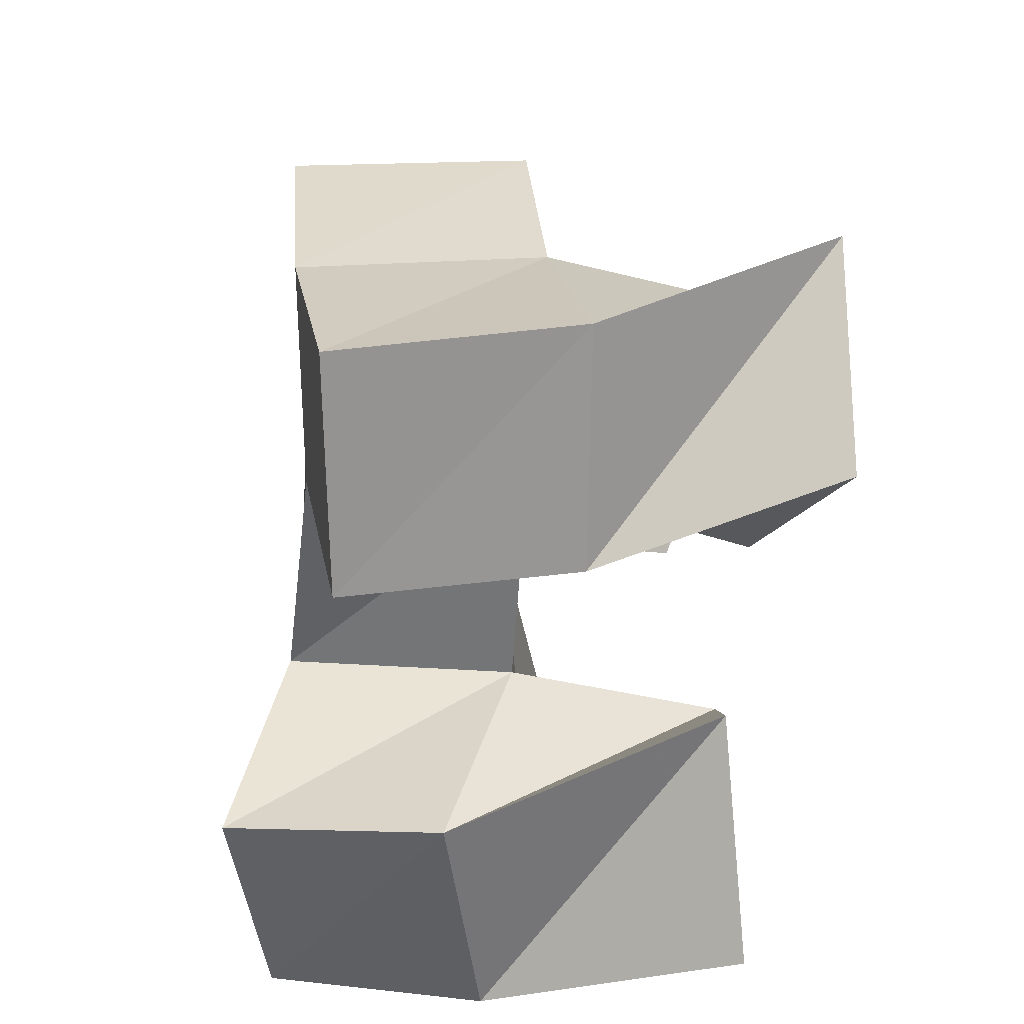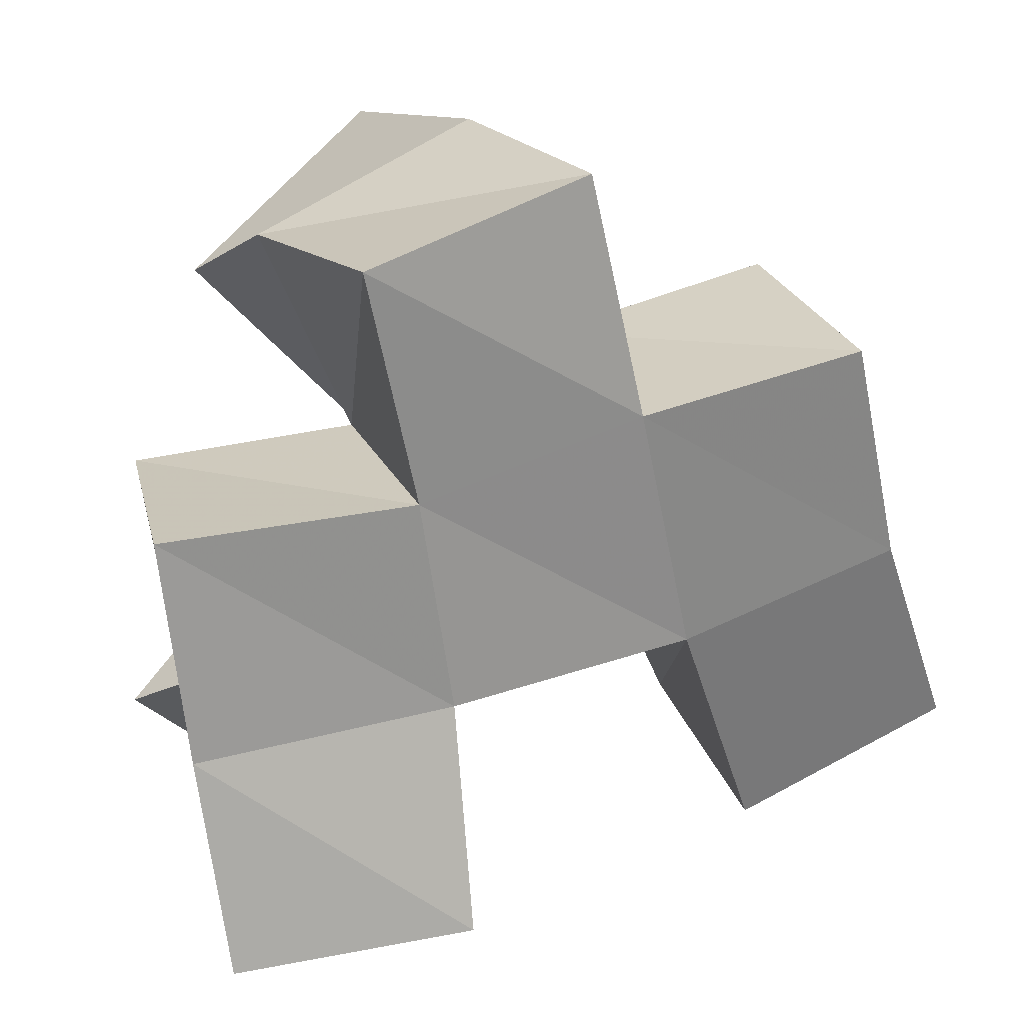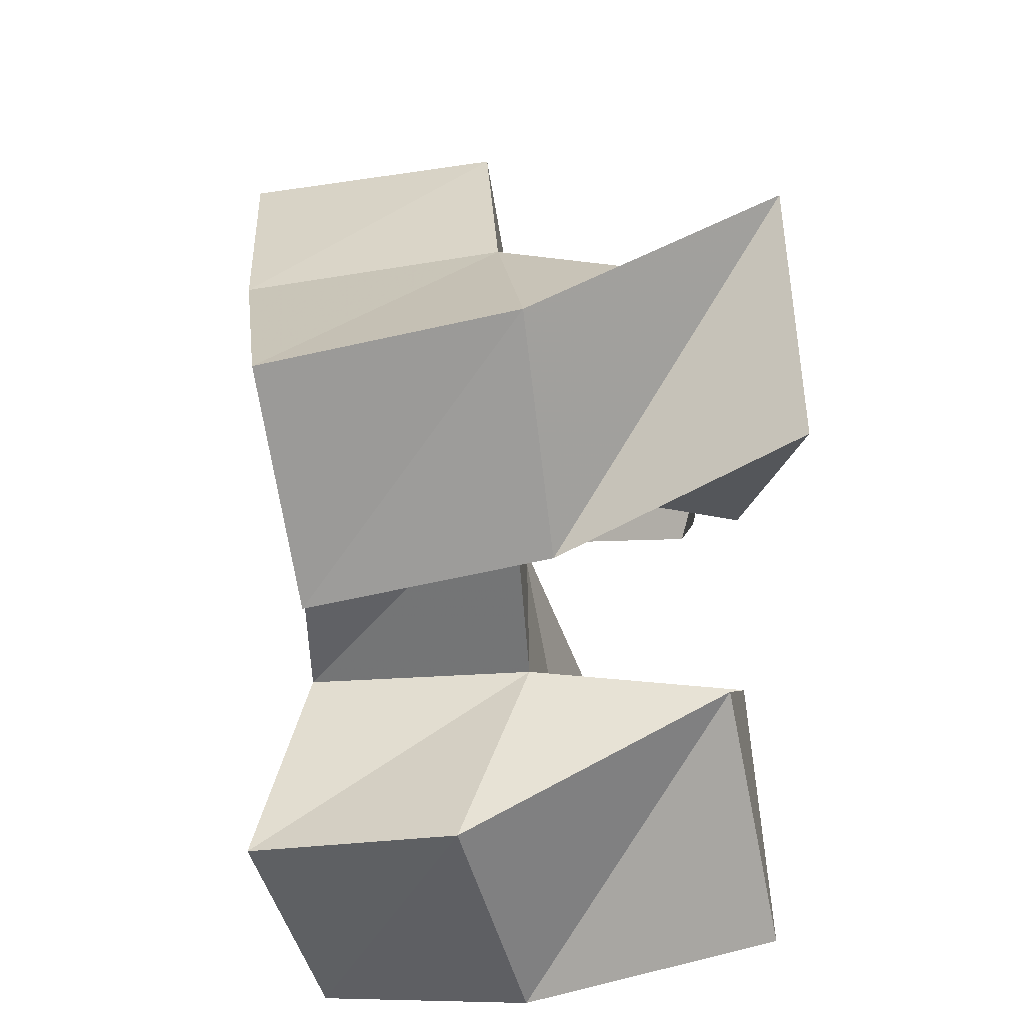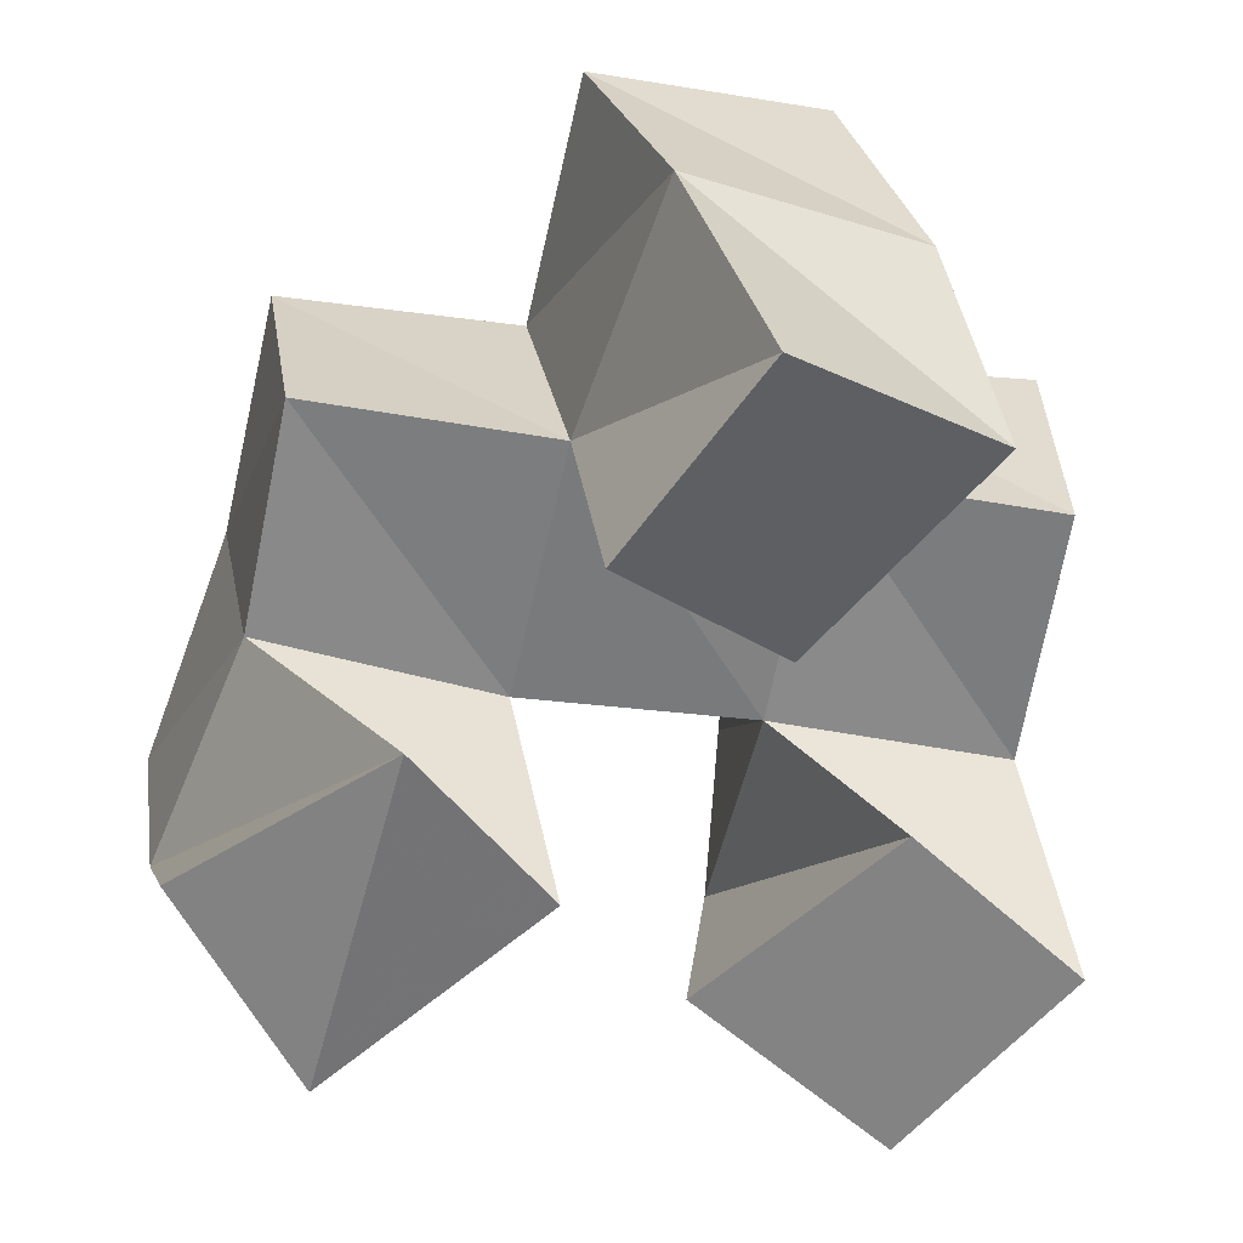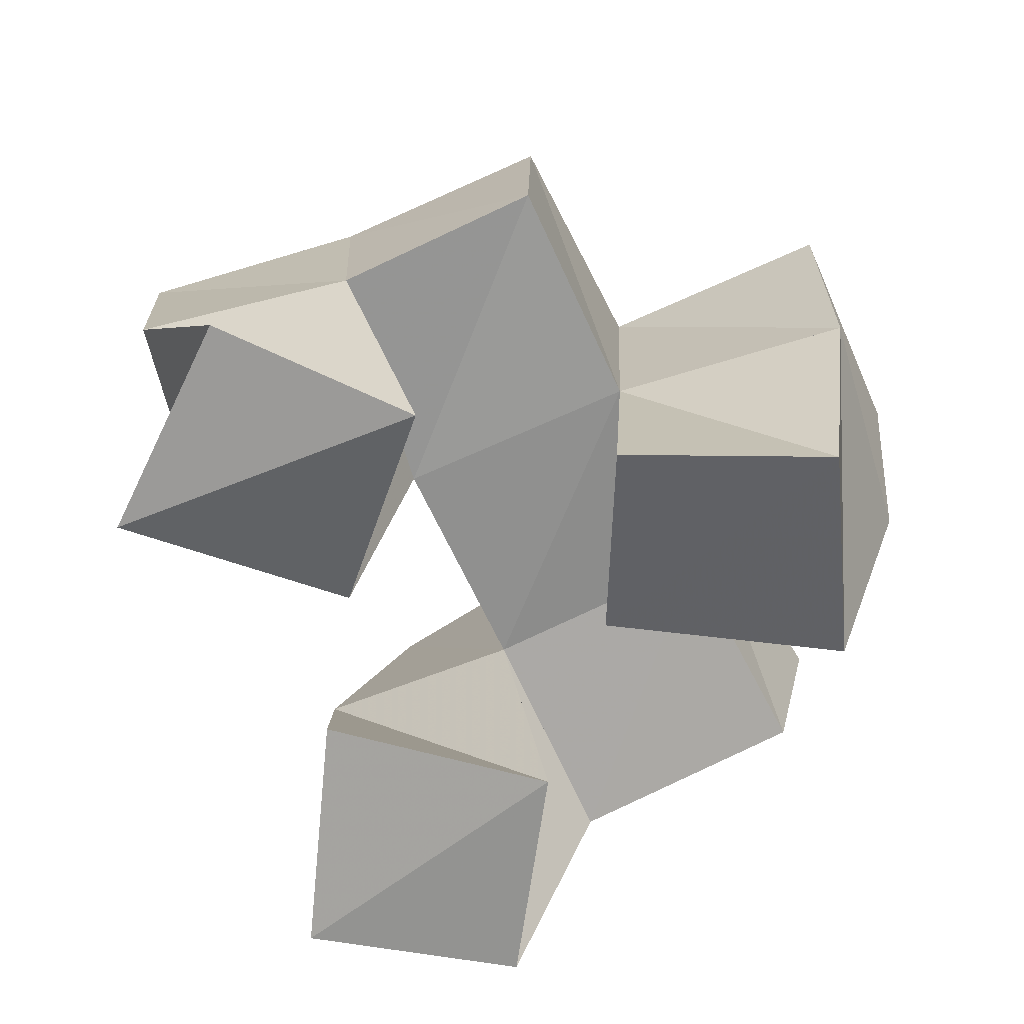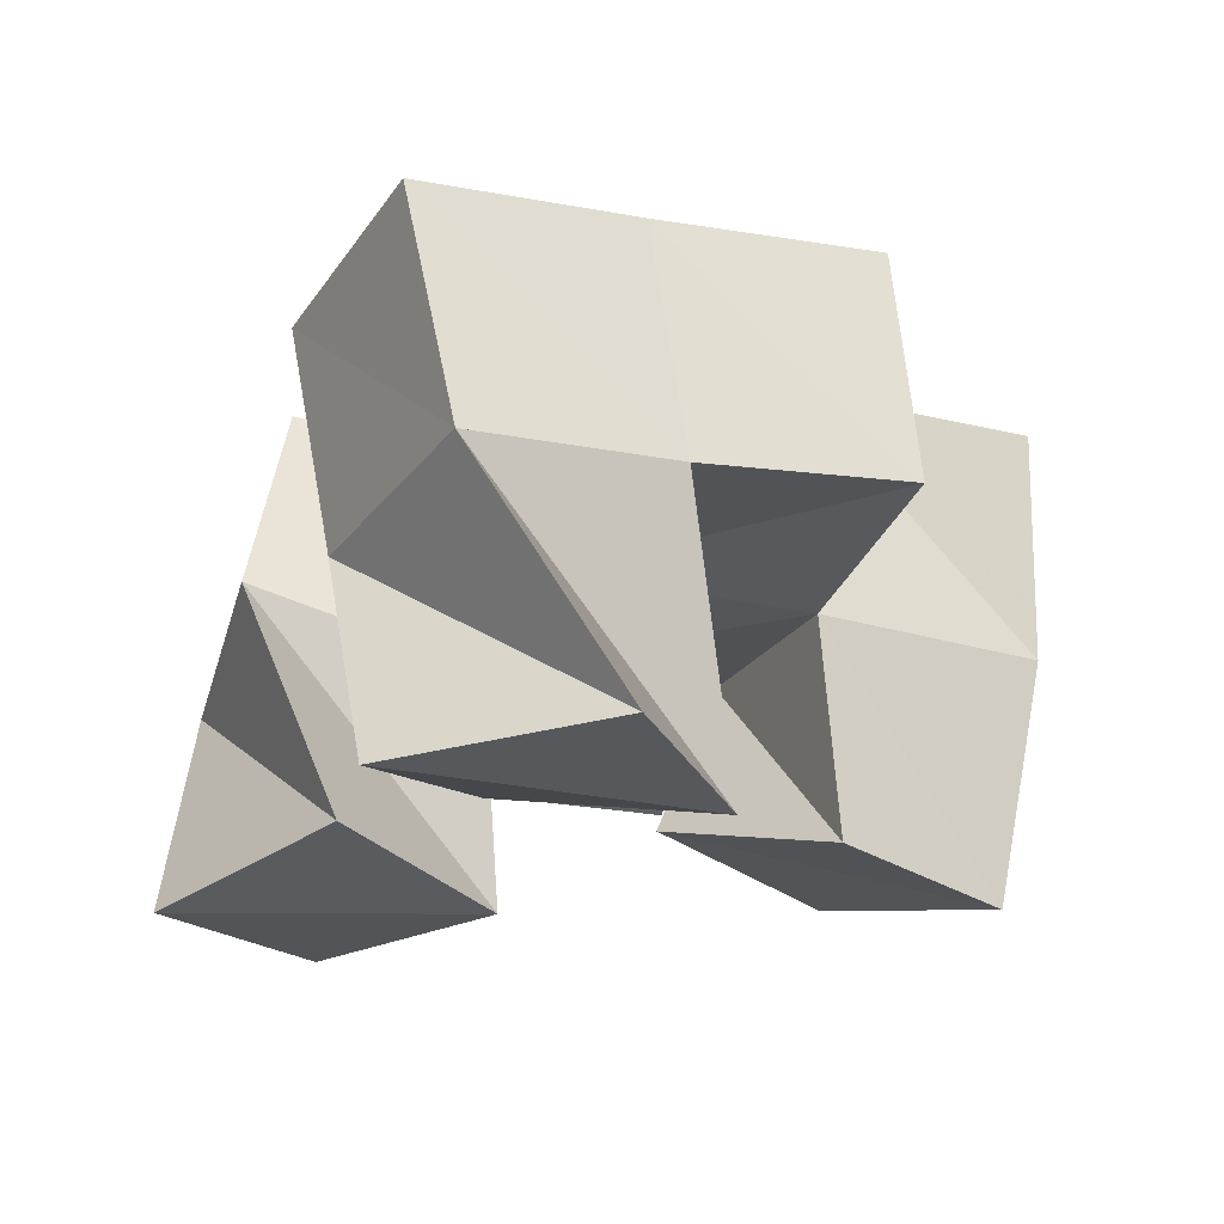
<metadata>
{"format":"obj","ext":"obj","renderer":"f3d","projection":"perspective","resolution":1024,"background":"white","views":[{"elev":-43.9,"azim":-98.9,"up":"+Z"},{"elev":23.2,"azim":153.0,"up":"+Z"},{"elev":-45.1,"azim":-90.5,"up":"+Z"},{"elev":30.9,"azim":-16.0,"up":"+Z"},{"elev":-62.9,"azim":-51.5,"up":"+Y"},{"elev":-20.1,"azim":-96.4,"up":"+Y"}]}
</metadata>
<code>
v -0.00532 0.1052 0.999
v -0.002338 0.1548 0.9681
v 0.01595 0.1012 0.9543
v 0.04315 0.1485 0.9479
v 0.03474 0.1 1.021
v 0.01849 0.1596 1.011
v 0.06277 0.1097 0.978
v 0.06574 0.1562 0.9917
v 0.08619 0.1112 0.9514
v 0.1075 0.1672 0.9304
v 0.1232 0.1012 0.9157
v 0.1551 0.1524 0.9216
v 0.1244 0.1032 0.9851
v 0.1136 0.152 0.9807
v 0.1589 0.1 0.9486
v 0.1597 0.1396 0.9713
v 0.06982 0.1053 1.046
v 0.07707 0.1538 1.044
v 0.1066 0.1167 1.016
v 0.1237 0.1532 1.031
v 0.09677 0.1 1.083
v 0.09499 0.1521 1.093
v 0.1417 0.11 1.055
v 0.1421 0.1506 1.074
v 0.003618 0.2047 0.9583
v 0.04878 0.1966 0.9394
v 0.02325 0.21 1.004
v 0.06926 0.2026 0.9894
v 0.1245 0.2122 0.939
v 0.1719 0.1974 0.9338
v 0.1229 0.2008 0.9854
v 0.1751 0.1888 0.9792
v 0.08207 0.2042 1.043
v 0.1297 0.2 1.031
v 0.0928 0.2012 1.093
v 0.141 0.2013 1.08
v 0.02901 0.1621 1.055
v 0.03534 0.2119 1.051
v 0.1666 0.1372 1.024
v 0.1793 0.1856 1.027
f 1 2 4
f 3 1 4
f 2 6 8
f 4 2 8
f 6 5 7
f 8 6 7
f 5 1 3
f 7 5 3
f 8 7 3
f 4 8 3
f 2 1 5
f 6 2 5
f 9 10 12
f 11 9 12
f 10 14 16
f 12 10 16
f 14 13 15
f 16 14 15
f 13 9 11
f 15 13 11
f 16 15 11
f 12 16 11
f 10 9 13
f 14 10 13
f 17 18 20
f 19 17 20
f 18 22 24
f 20 18 24
f 22 21 23
f 24 22 23
f 21 17 19
f 23 21 19
f 24 23 19
f 20 24 19
f 18 17 21
f 22 18 21
f 2 25 26
f 4 2 26
f 25 27 28
f 26 25 28
f 27 6 8
f 28 27 8
f 6 2 4
f 8 6 4
f 28 8 4
f 26 28 4
f 25 2 6
f 27 25 6
f 10 29 30
f 12 10 30
f 29 31 32
f 30 29 32
f 31 14 16
f 32 31 16
f 14 10 12
f 16 14 12
f 32 16 12
f 30 32 12
f 29 10 14
f 31 29 14
f 18 33 34
f 20 18 34
f 33 35 36
f 34 33 36
f 35 22 24
f 36 35 24
f 22 18 20
f 24 22 20
f 36 24 20
f 34 36 20
f 33 18 22
f 35 33 22
f 6 27 28
f 8 6 28
f 27 38 33
f 28 27 33
f 38 37 18
f 33 38 18
f 37 6 8
f 18 37 8
f 33 18 8
f 28 33 8
f 27 6 37
f 38 27 37
f 8 28 31
f 14 8 31
f 28 33 34
f 31 28 34
f 33 18 20
f 34 33 20
f 18 8 14
f 20 18 14
f 34 20 14
f 31 34 14
f 28 8 18
f 33 28 18
f 14 31 32
f 16 14 32
f 31 34 40
f 32 31 40
f 34 20 39
f 40 34 39
f 20 14 16
f 39 20 16
f 40 39 16
f 32 40 16
f 31 14 20
f 34 31 20

</code>
